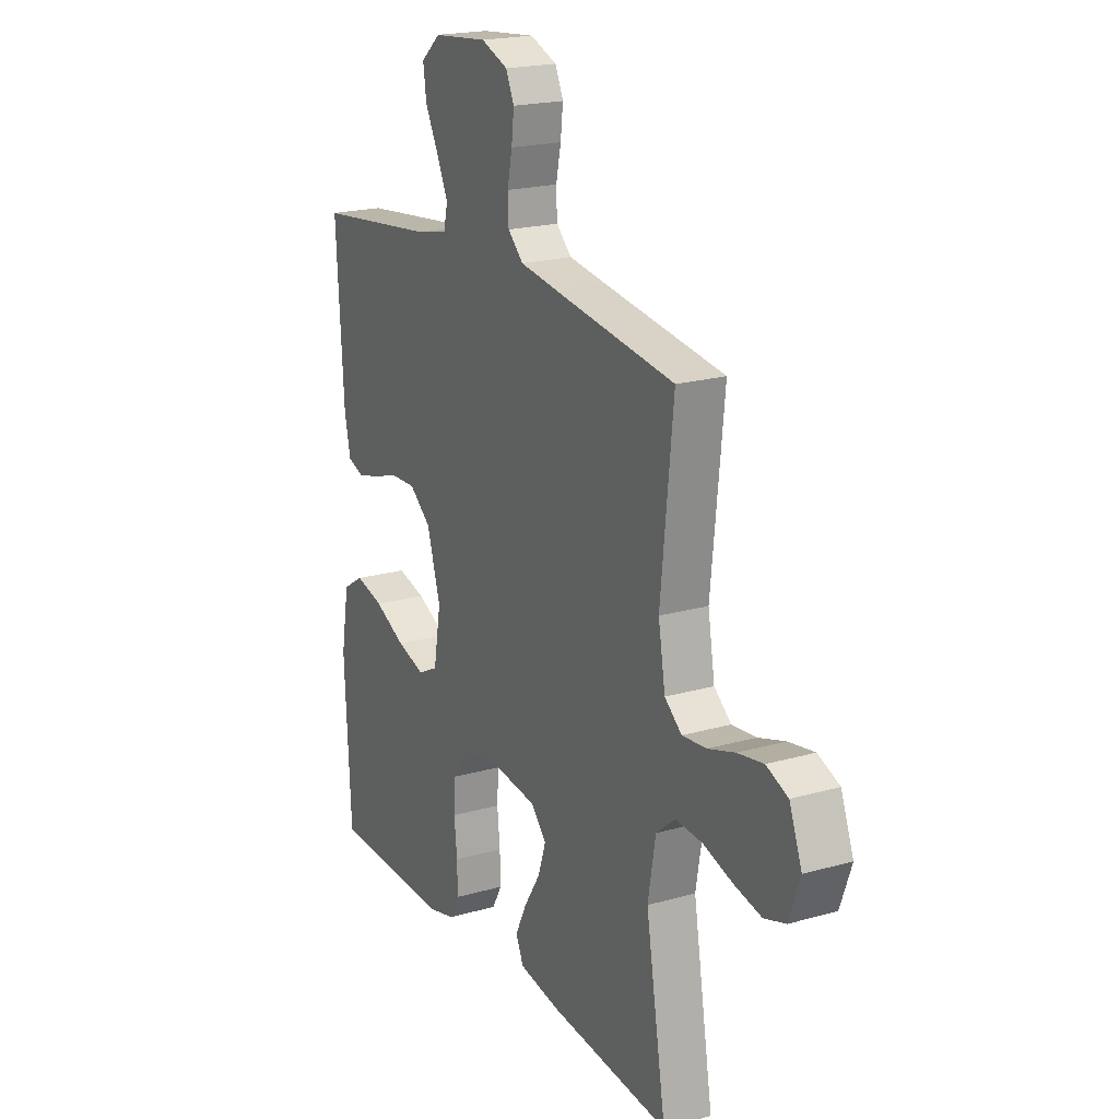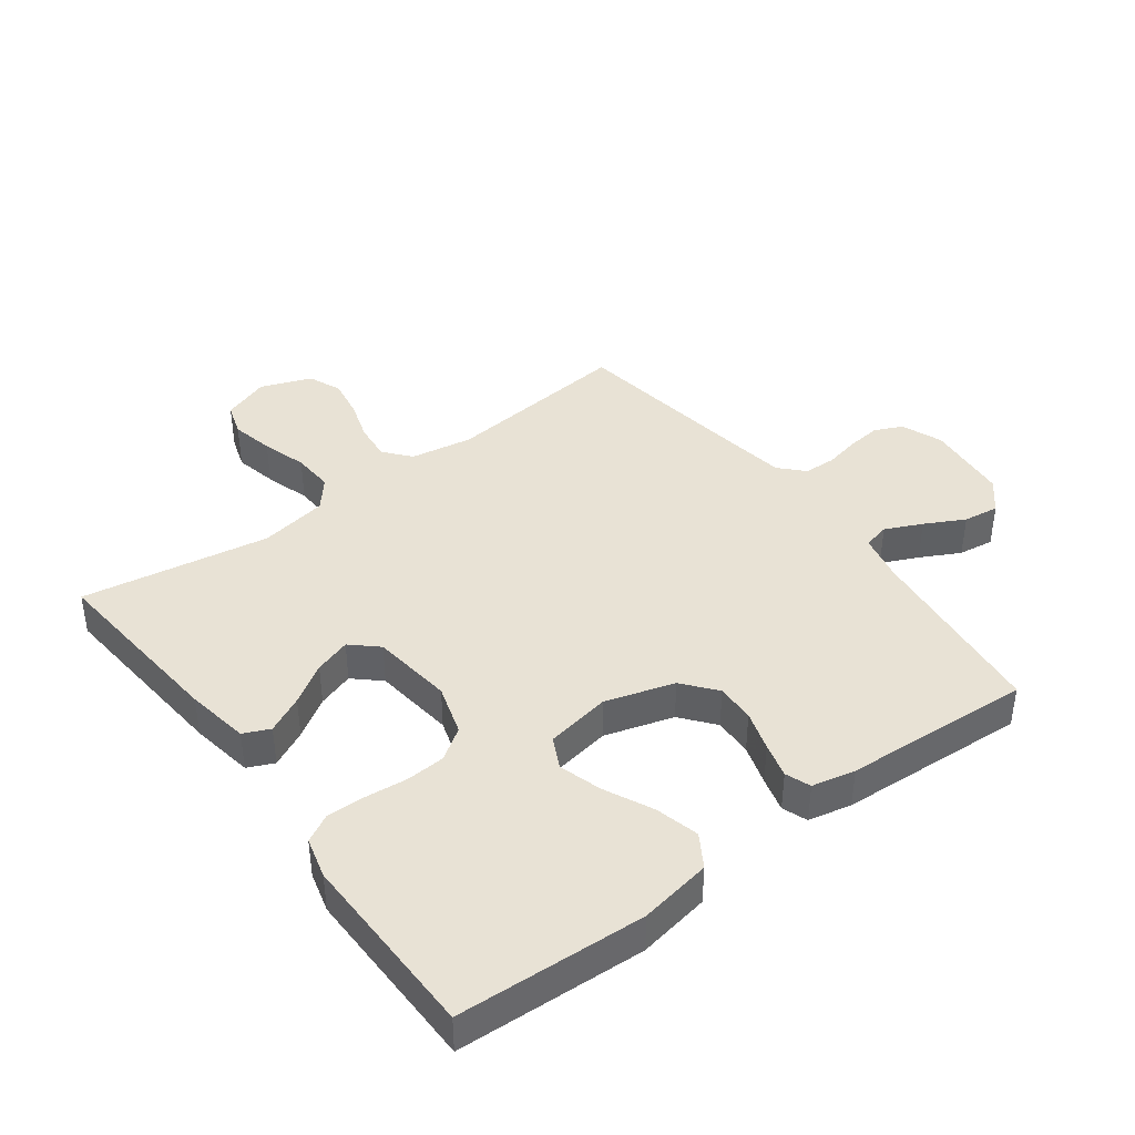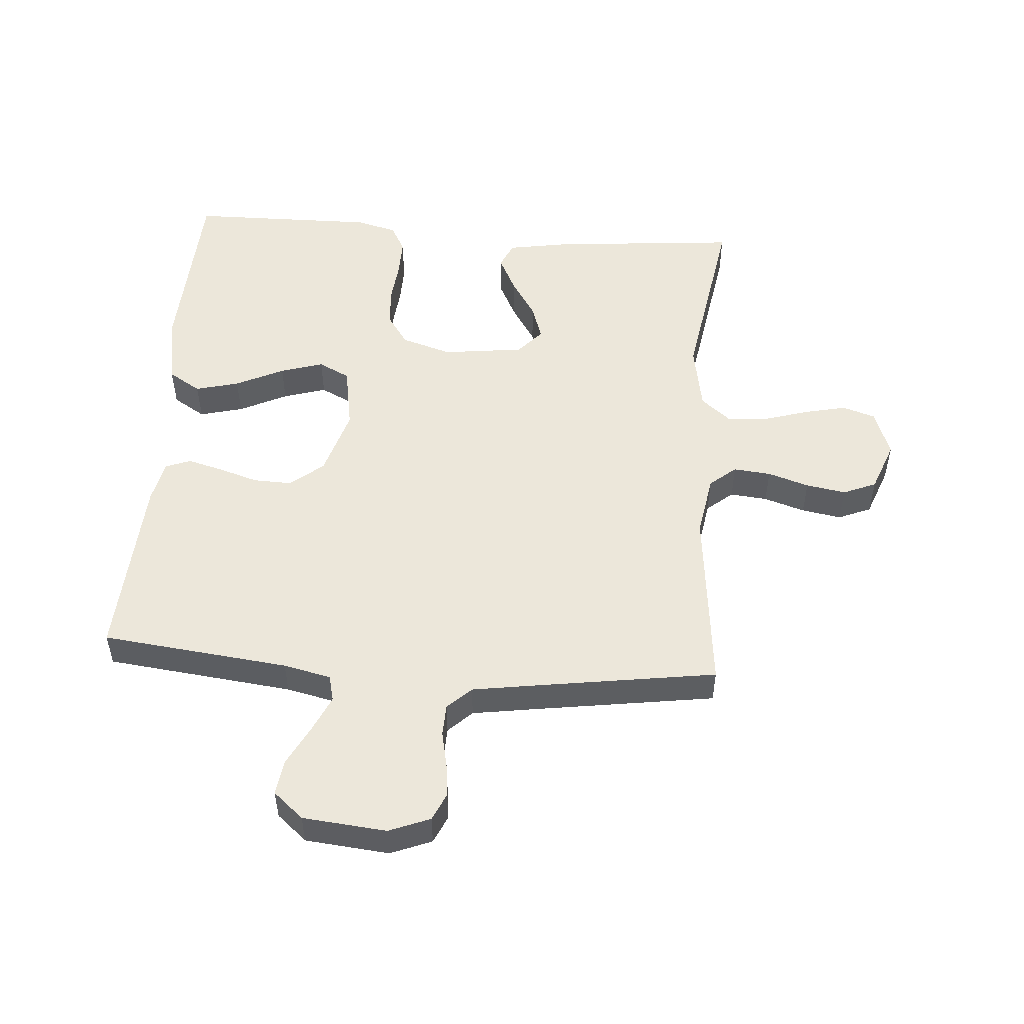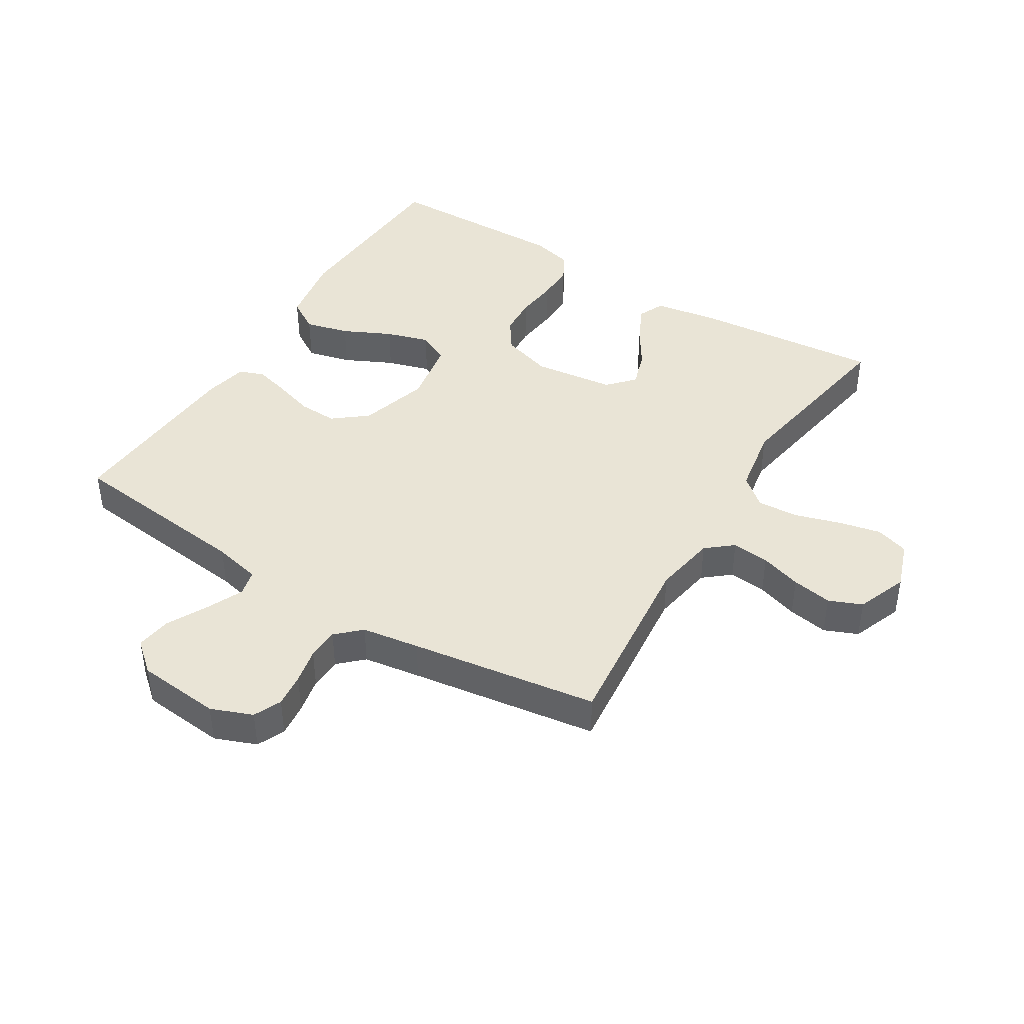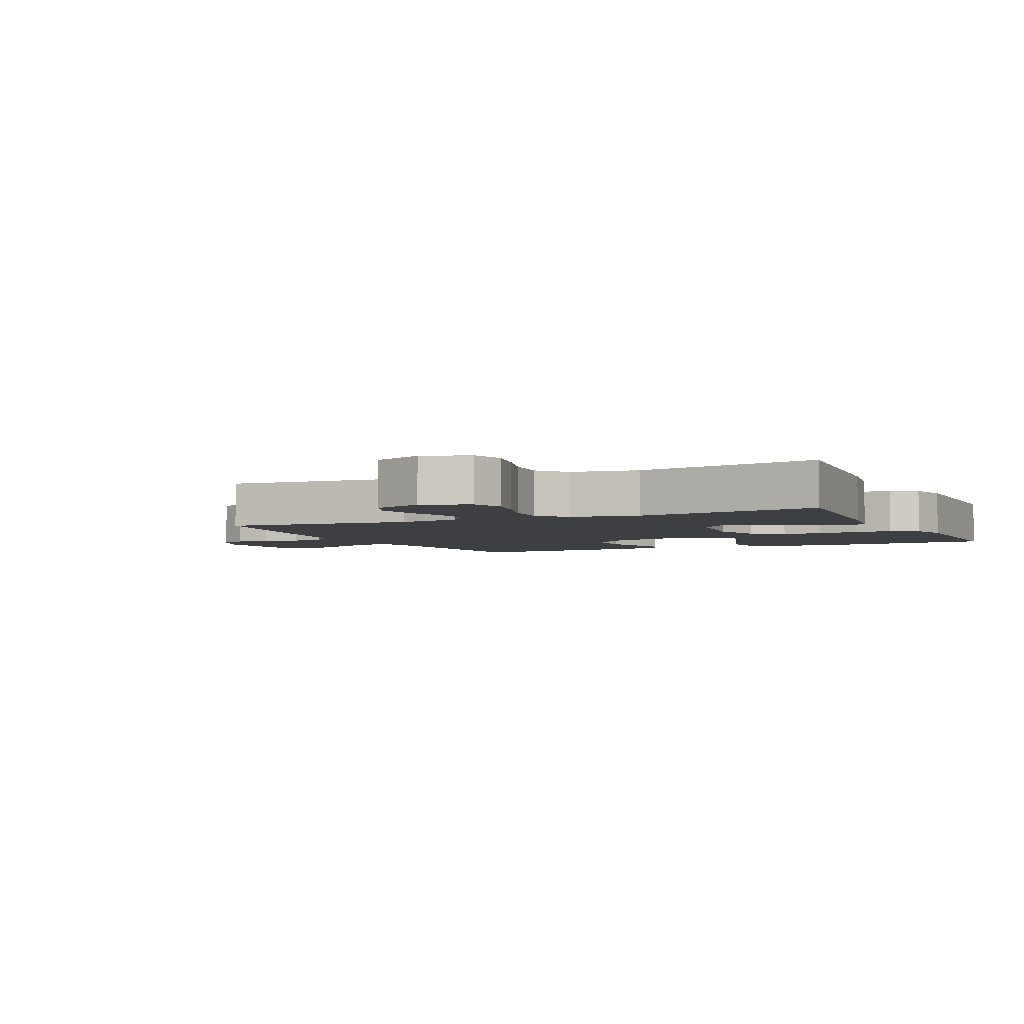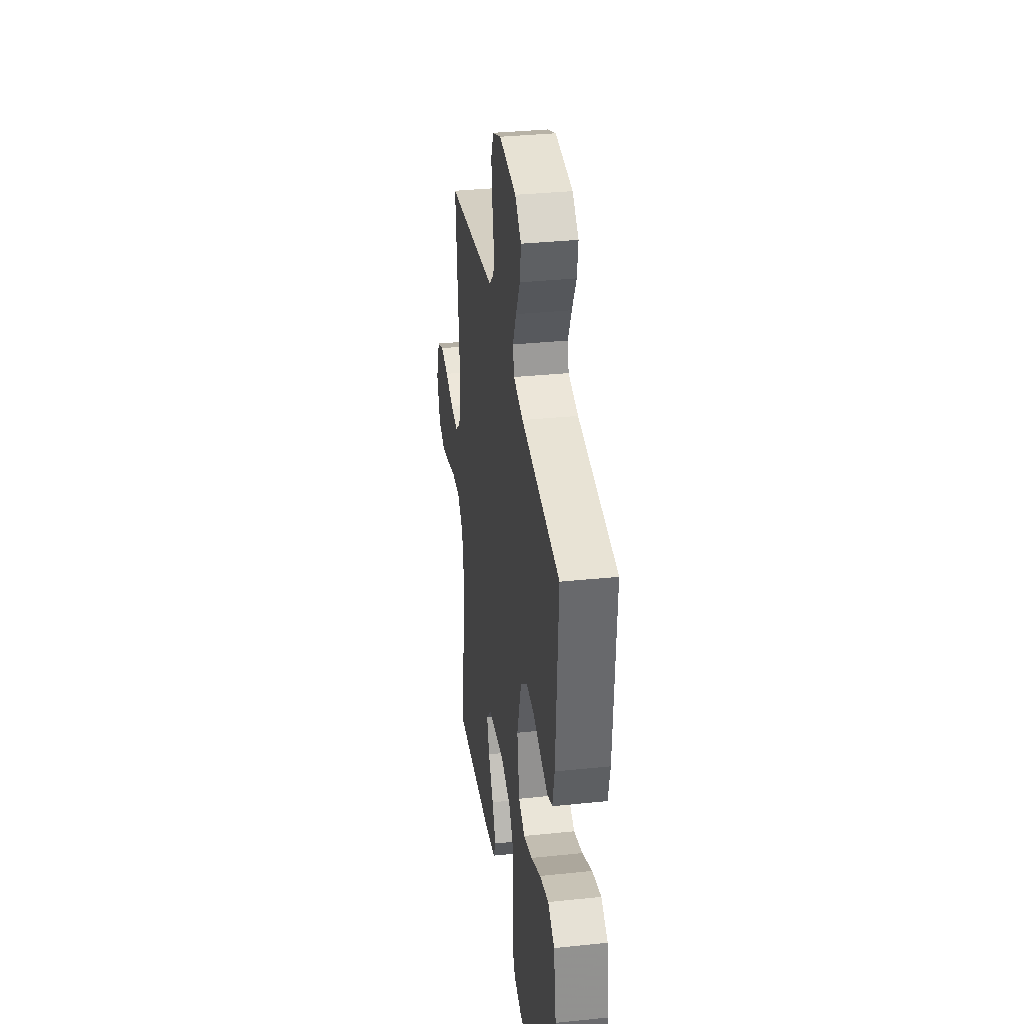
<metadata>
{"format":"obj","ext":"obj","renderer":"f3d","projection":"perspective","resolution":1024,"background":"white","views":[{"elev":20.1,"azim":62.3,"up":"+Z"},{"elev":40.8,"azim":-126.7,"up":"+Y"},{"elev":51.6,"azim":4.2,"up":"+Y"},{"elev":42.7,"azim":31.7,"up":"+Y"},{"elev":-3.9,"azim":115.2,"up":"+Y"},{"elev":34.2,"azim":-98.0,"up":"+Z"}]}
</metadata>
<code>
v 0.5 0.07 -0.5
v 0.2 0.07 -0.473
v 0.099 0.07 -0.456
v 0.08 0.07 -0.414
v 0.109 0.07 -0.355
v 0.149 0.07 -0.292
v 0.168 0.07 -0.234
v 0.13 0.07 -0.192
v 0 0.07 -0.176
v -0.081 0.07 -0.201
v -0.115 0.07 -0.251
v -0.119 0.07 -0.314
v -0.112 0.07 -0.382
v -0.111 0.07 -0.443
v -0.135 0.07 -0.487
v -0.2 0.07 -0.504
v -0.5 0.07 -0.5
v -0.515 0.07 -0.2
v -0.495 0.07 -0.085
v -0.443 0.07 -0.053
v -0.373 0.07 -0.071
v -0.296 0.07 -0.108
v -0.227 0.07 -0.129
v -0.177 0.07 -0.104
v -0.159 0.07 0
v -0.192 0.07 0.11
v -0.245 0.07 0.153
v -0.307 0.07 0.151
v -0.371 0.07 0.131
v -0.427 0.07 0.116
v -0.467 0.07 0.131
v -0.482 0.07 0.2
v -0.5 0.07 0.5
v -0.2 0.07 0.534
v -0.124 0.07 0.551
v -0.114 0.07 0.593
v -0.141 0.07 0.652
v -0.174 0.07 0.715
v -0.182 0.07 0.772
v -0.134 0.07 0.813
v 0 0.07 0.826
v 0.066 0.07 0.8
v 0.086 0.07 0.756
v 0.08 0.07 0.702
v 0.068 0.07 0.645
v 0.07 0.07 0.594
v 0.108 0.07 0.558
v 0.2 0.07 0.544
v 0.5 0.07 0.5
v 0.469 0.07 0.2
v 0.486 0.07 0.1
v 0.528 0.07 0.065
v 0.588 0.07 0.071
v 0.654 0.07 0.092
v 0.718 0.07 0.103
v 0.771 0.07 0.081
v 0.802 0.07 0
v 0.775 0.07 -0.076
v 0.722 0.07 -0.093
v 0.654 0.07 -0.078
v 0.582 0.07 -0.056
v 0.516 0.07 -0.052
v 0.469 0.07 -0.091
v 0.45 0.07 -0.2
v 0.5 0 -0.5
v 0.2 0 -0.473
v 0.099 0 -0.456
v 0.08 0 -0.414
v 0.109 0 -0.355
v 0.149 0 -0.292
v 0.168 0 -0.234
v 0.13 0 -0.192
v 0 0 -0.176
v -0.081 0 -0.201
v -0.115 0 -0.251
v -0.119 0 -0.314
v -0.112 0 -0.382
v -0.111 0 -0.443
v -0.135 0 -0.487
v -0.2 0 -0.504
v -0.5 0 -0.5
v -0.515 0 -0.2
v -0.495 0 -0.085
v -0.443 0 -0.053
v -0.373 0 -0.071
v -0.296 0 -0.108
v -0.227 0 -0.129
v -0.177 0 -0.104
v -0.159 0 0
v -0.192 0 0.11
v -0.245 0 0.153
v -0.307 0 0.151
v -0.371 0 0.131
v -0.427 0 0.116
v -0.467 0 0.131
v -0.482 0 0.2
v -0.5 0 0.5
v -0.2 0 0.534
v -0.124 0 0.551
v -0.114 0 0.593
v -0.141 0 0.652
v -0.174 0 0.715
v -0.182 0 0.772
v -0.134 0 0.813
v 0 0 0.826
v 0.066 0 0.8
v 0.086 0 0.756
v 0.08 0 0.702
v 0.068 0 0.645
v 0.07 0 0.594
v 0.108 0 0.558
v 0.2 0 0.544
v 0.5 0 0.5
v 0.469 0 0.2
v 0.486 0 0.1
v 0.528 0 0.065
v 0.588 0 0.071
v 0.654 0 0.092
v 0.718 0 0.103
v 0.771 0 0.081
v 0.802 0 0
v 0.775 0 -0.076
v 0.722 0 -0.093
v 0.654 0 -0.078
v 0.582 0 -0.056
v 0.516 0 -0.052
v 0.469 0 -0.091
v 0.45 0 -0.2
f 58 59 60 61
f 56 57 58 61
f 56 61 62
f 53 54 55 56
f 52 53 56 62
f 51 52 62 63
f 48 49 50
f 47 48 50 51
f 46 47 51 63
f 42 43 44 45
f 40 41 42 45
f 40 45 46
f 37 38 39 40
f 36 37 40 46
f 35 36 46 63
f 31 32 33 34
f 28 29 30 31
f 28 31 34 35
f 19 20 21 22
f 19 22 23
f 18 19 23
f 17 18 23
f 16 17 23 24
f 12 13 14 15
f 11 12 15 16
f 3 4 5 6
f 3 6 7
f 64 1 2 3
f 64 3 7
f 63 64 7 8
f 35 63 8 9
f 27 28 35
f 26 27 35
f 25 26 35 9
f 11 16 24 25
f 10 11 25
f 9 10 25
f 125 124 123 122
f 125 122 121 120
f 126 125 120
f 120 119 118 117
f 126 120 117 116
f 127 126 116 115
f 114 113 112
f 115 114 112 111
f 127 115 111 110
f 109 108 107 106
f 109 106 105 104
f 110 109 104
f 104 103 102 101
f 110 104 101 100
f 127 110 100 99
f 98 97 96 95
f 95 94 93 92
f 99 98 95 92
f 86 85 84 83
f 87 86 83
f 87 83 82
f 87 82 81
f 88 87 81 80
f 79 78 77 76
f 80 79 76 75
f 70 69 68 67
f 71 70 67
f 67 66 65 128
f 71 67 128
f 72 71 128 127
f 73 72 127 99
f 99 92 91
f 99 91 90
f 73 99 90 89
f 89 88 80 75
f 89 75 74
f 89 74 73
f 1 65 66 2
f 2 66 67 3
f 3 67 68 4
f 4 68 69 5
f 5 69 70 6
f 6 70 71 7
f 7 71 72 8
f 8 72 73 9
f 9 73 74 10
f 10 74 75 11
f 11 75 76 12
f 12 76 77 13
f 13 77 78 14
f 14 78 79 15
f 15 79 80 16
f 16 80 81 17
f 17 81 82 18
f 18 82 83 19
f 19 83 84 20
f 20 84 85 21
f 21 85 86 22
f 22 86 87 23
f 23 87 88 24
f 24 88 89 25
f 25 89 90 26
f 26 90 91 27
f 27 91 92 28
f 28 92 93 29
f 29 93 94 30
f 30 94 95 31
f 31 95 96 32
f 32 96 97 33
f 33 97 98 34
f 34 98 99 35
f 35 99 100 36
f 36 100 101 37
f 37 101 102 38
f 38 102 103 39
f 39 103 104 40
f 40 104 105 41
f 41 105 106 42
f 42 106 107 43
f 43 107 108 44
f 44 108 109 45
f 45 109 110 46
f 46 110 111 47
f 47 111 112 48
f 48 112 113 49
f 49 113 114 50
f 50 114 115 51
f 51 115 116 52
f 52 116 117 53
f 53 117 118 54
f 54 118 119 55
f 55 119 120 56
f 56 120 121 57
f 57 121 122 58
f 58 122 123 59
f 59 123 124 60
f 60 124 125 61
f 61 125 126 62
f 62 126 127 63
f 63 127 128 64
f 64 128 65 1

</code>
